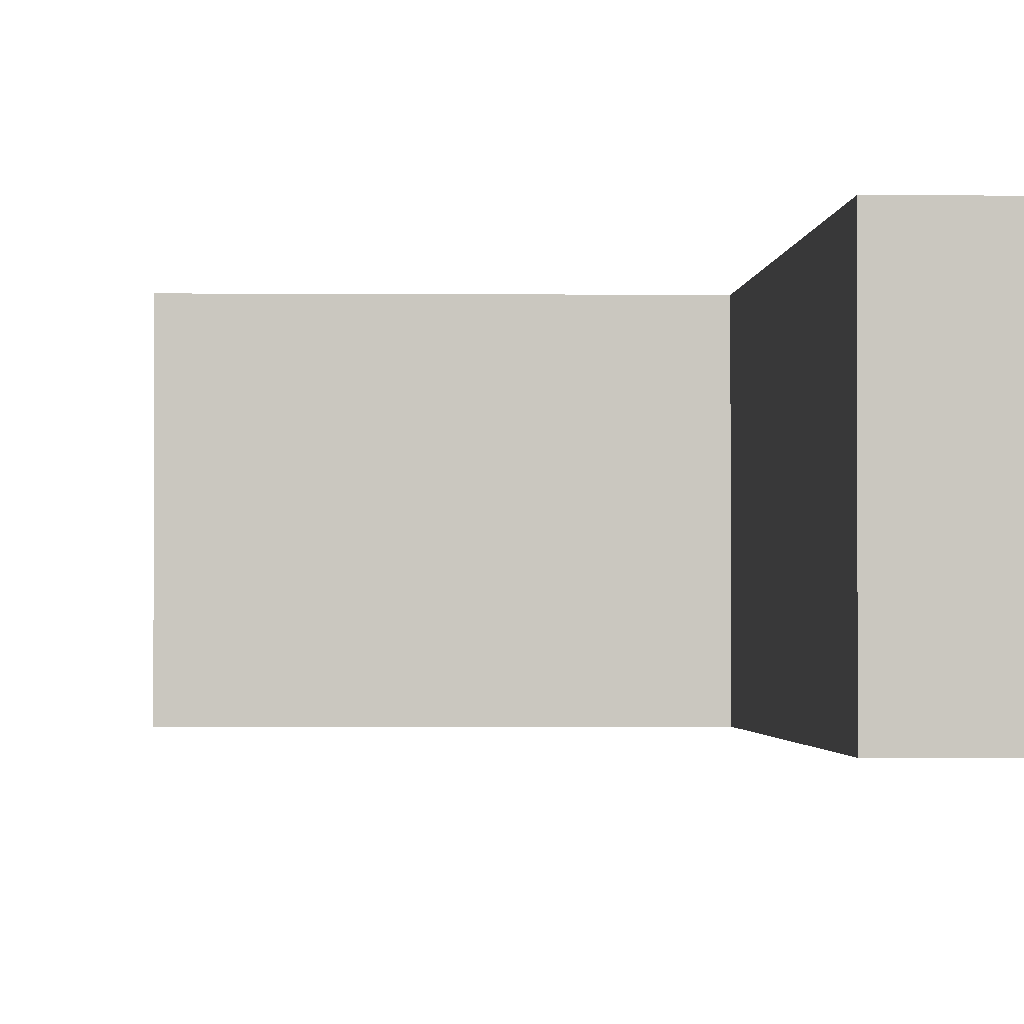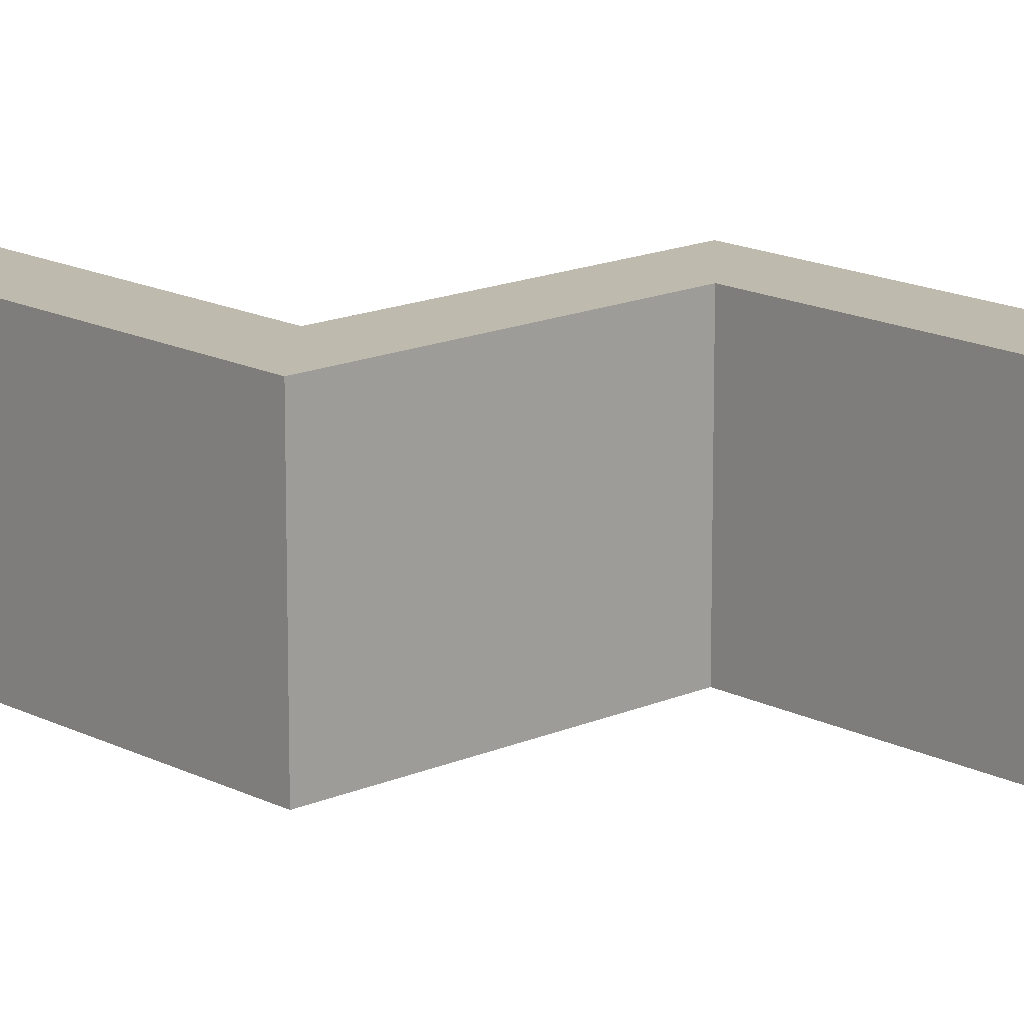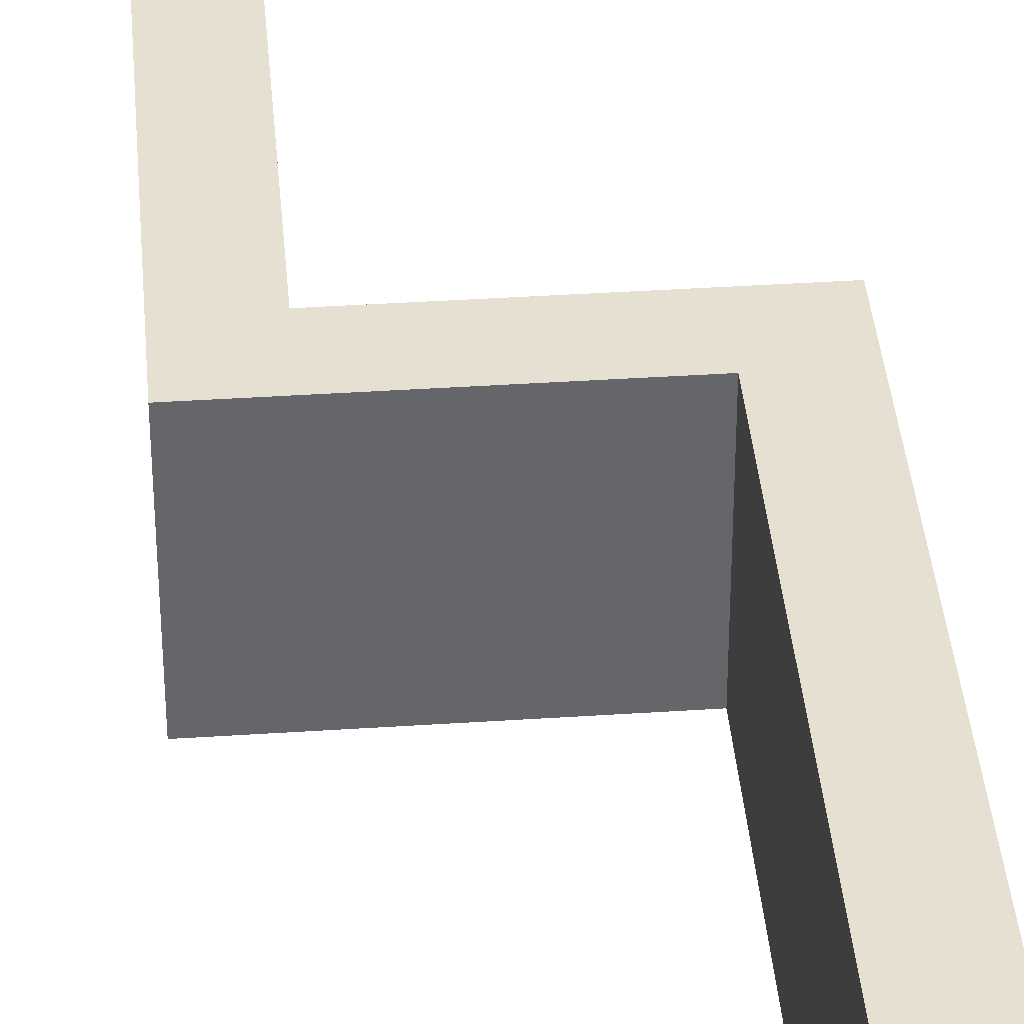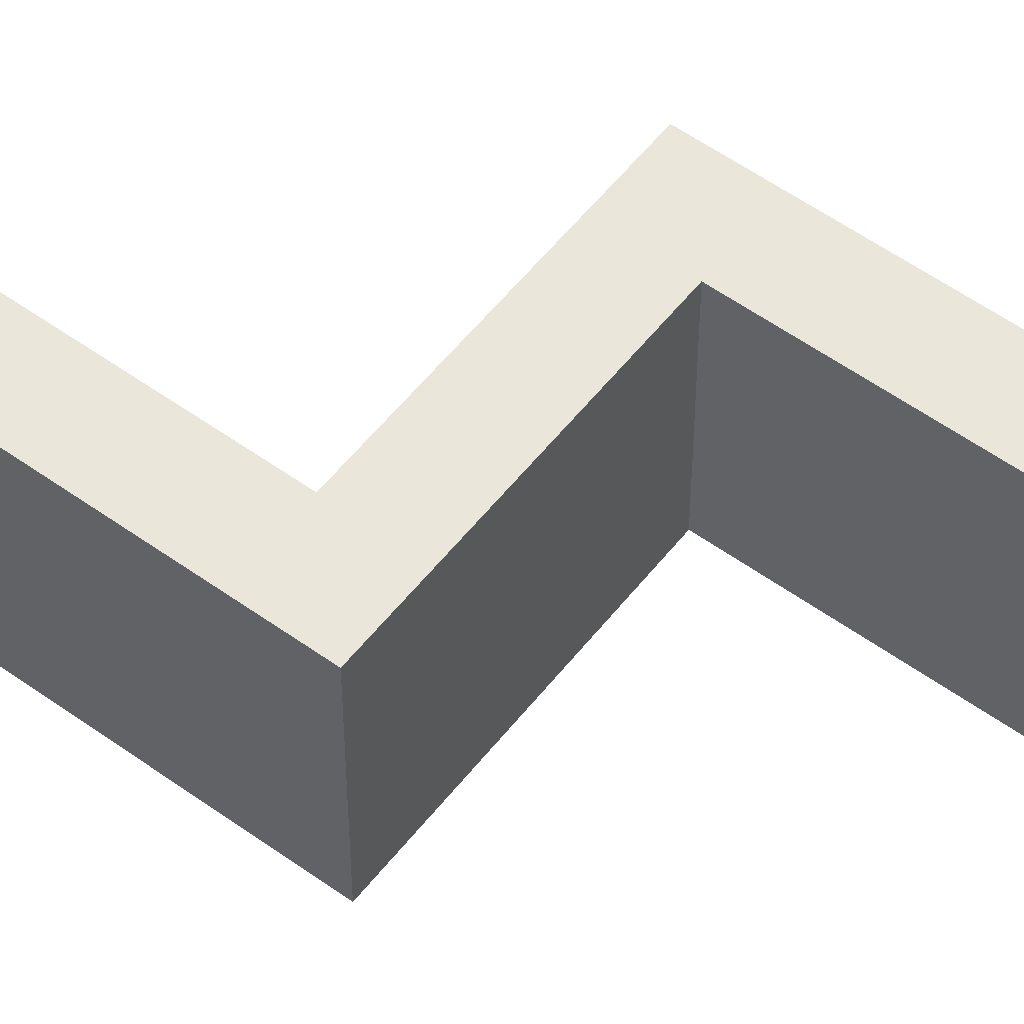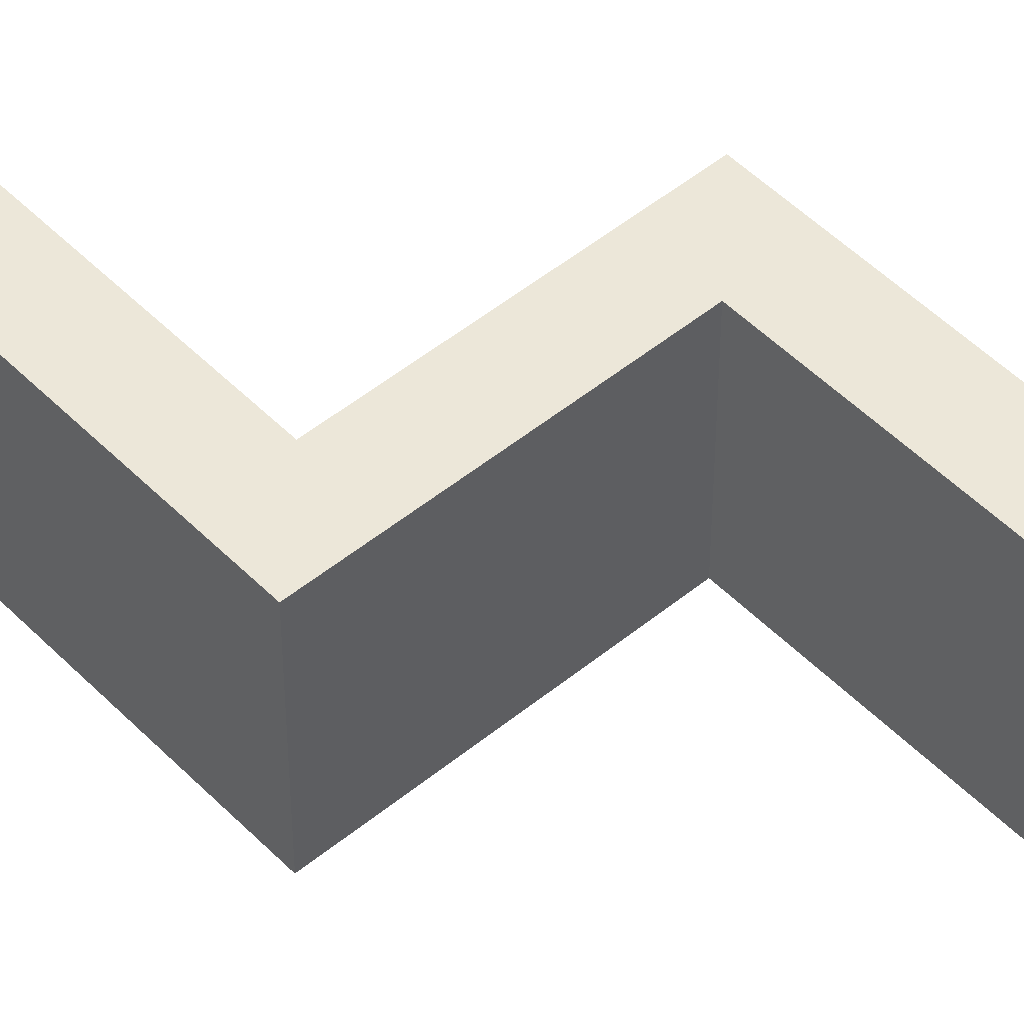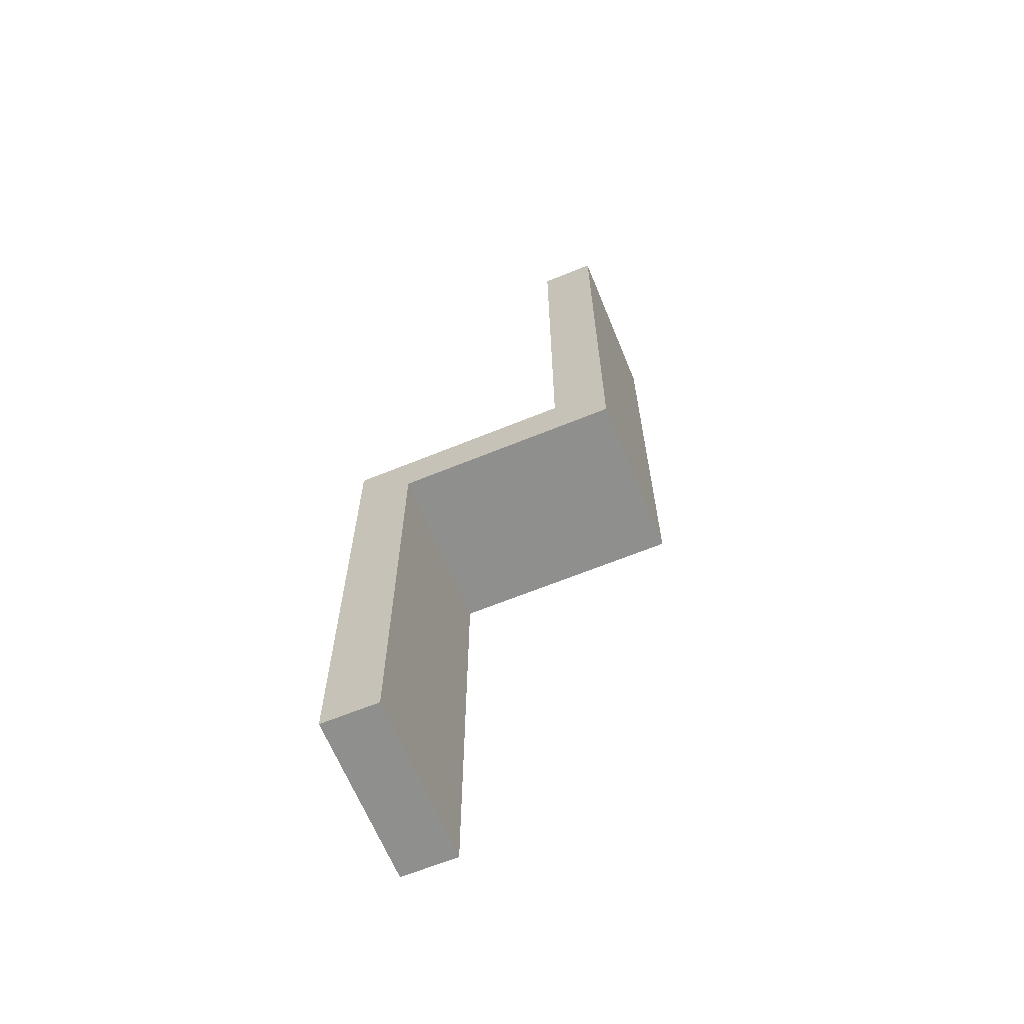
<metadata>
{"format":"obj","ext":"obj","renderer":"f3d","projection":"perspective","resolution":1024,"background":"white","views":[{"elev":-1.3,"azim":177.7,"up":"+Y"},{"elev":15.6,"azim":-42.9,"up":"+Y"},{"elev":38.4,"azim":-4.8,"up":"+Y"},{"elev":55.0,"azim":127.3,"up":"+Y"},{"elev":49.7,"azim":-42.1,"up":"+Y"},{"elev":-65.2,"azim":22.3,"up":"+Z"}]}
</metadata>
<code>
g pb_Mesh62074
v -0 0 0
v -1 0 0
v -0 3 0
v -1 3 0
v -1 0 0
v -1 0 -1
v -1 3 0
v -1 3 -1
v -1 0 -9
v -0 0 -9
v -1 3 -9
v -0 3 -9
v 4 0 -1
v 4 0 0
v 4 3 -1
v 4 3 0
v -0 3 0
v -1 3 0
v -0 3 -1
v -1 3 -1
v -0 0 -1
v -1 0 -1
v -0 0 0
v -1 0 0
v -1 0 -1
v -0 0 -1
v -1 0 -9
v -0 0 -9
v -1 3 -1
v -1 0 -1
v -1 3 -9
v -1 0 -9
v -0 0 -1
v -0 3 -1
v -0 0 -9
v -0 3 -9
v -0 3 -1
v -1 3 -1
v -0 3 -9
v -1 3 -9
v -0 0 -1
v -0 0 0
v 3 0 -1
v 3 0 0
v -0 3 -1
v -0 0 -1
v 3 3 -1
v 3 0 -1
v -0 0 0
v -0 3 0
v 3 0 0
v 3 3 0
v -0 3 0
v -0 3 -1
v 3 3 0
v 3 3 -1
v 3 0 -1
v 3 0 0
v 4 0 -1
v 4 0 0
v 3 3 -1
v 3 0 -1
v 4 3 -1
v 4 0 -1
v 3 0 8
v 3 3 8
v 4 0 8
v 4 3 8
v 3 3 0
v 3 3 -1
v 4 3 0
v 4 3 -1
v 3 0 0
v 3 3 0
v 3 0 8
v 3 3 8
v 4 0 0
v 3 0 0
v 4 0 8
v 3 0 8
v 3 3 0
v 4 3 0
v 3 3 8
v 4 3 8
v 4 3 0
v 4 0 0
v 4 3 8
v 4 0 8
g pb_Mesh62074_0
f 3 2 1
f 3 4 2
f 7 6 5
f 7 8 6
f 11 10 9
f 11 12 10
f 15 14 13
f 15 16 14
f 19 18 17
f 19 20 18
f 23 22 21
f 23 24 22
f 27 26 25
f 27 28 26
f 31 30 29
f 31 32 30
f 35 34 33
f 35 36 34
f 39 38 37
f 39 40 38
f 43 42 41
f 43 44 42
f 47 46 45
f 47 48 46
f 51 50 49
f 51 52 50
f 55 54 53
f 55 56 54
f 59 58 57
f 59 60 58
f 63 62 61
f 63 64 62
f 67 66 65
f 67 68 66
f 71 70 69
f 71 72 70
f 75 74 73
f 75 76 74
f 79 78 77
f 79 80 78
f 83 82 81
f 83 84 82
f 87 86 85
f 87 88 86

</code>
